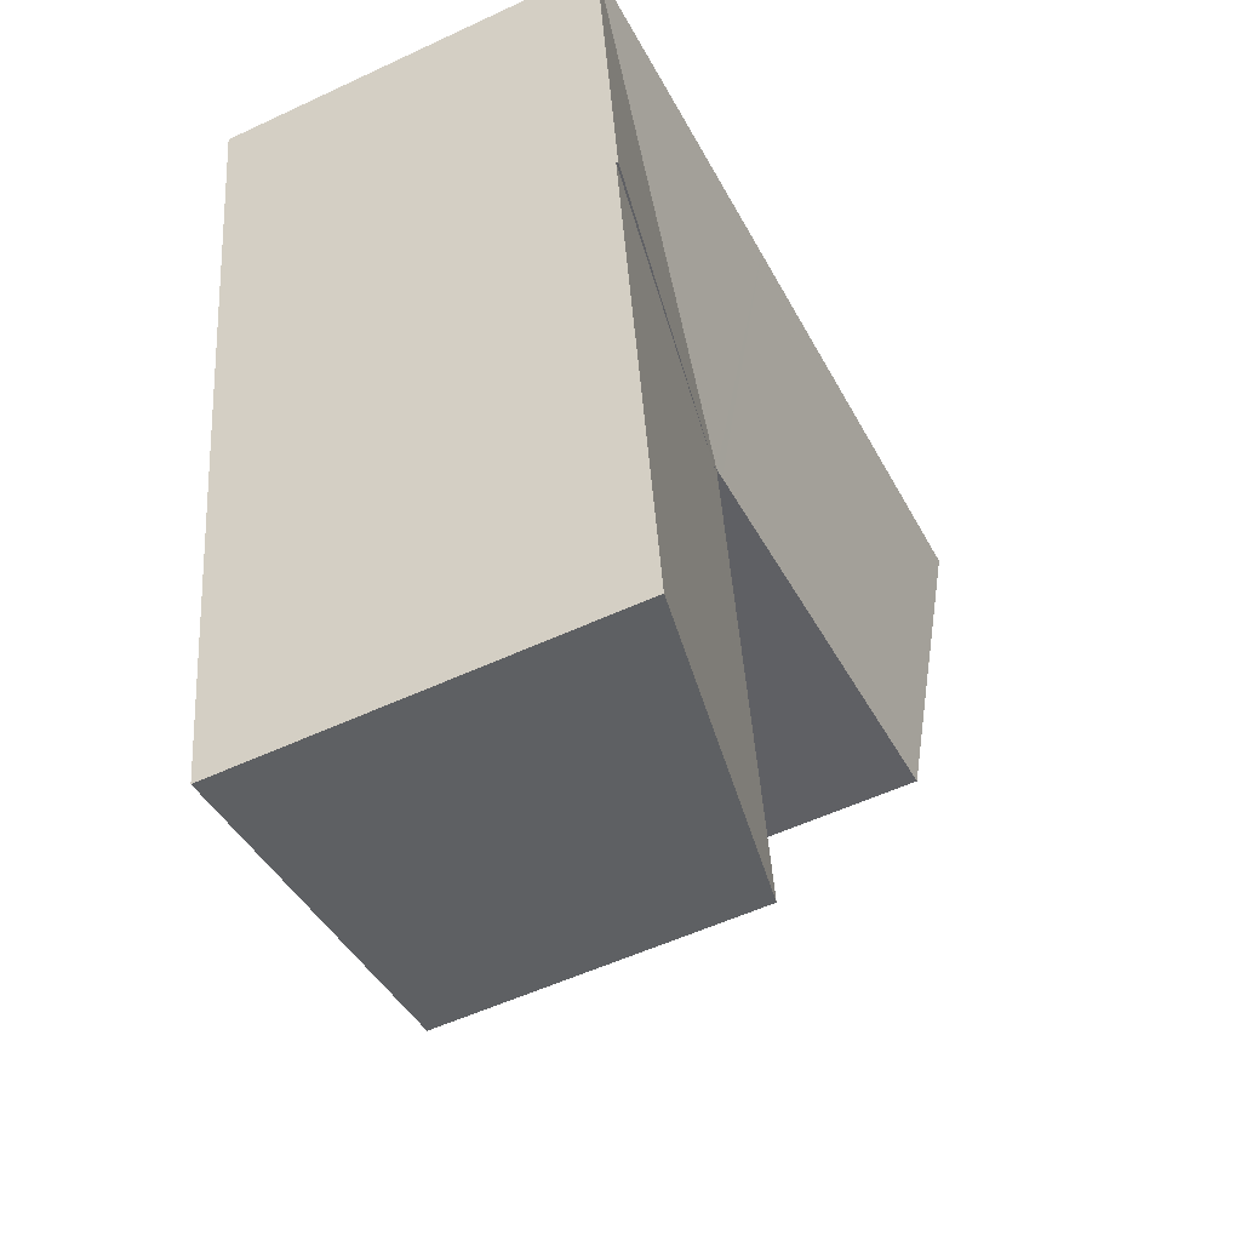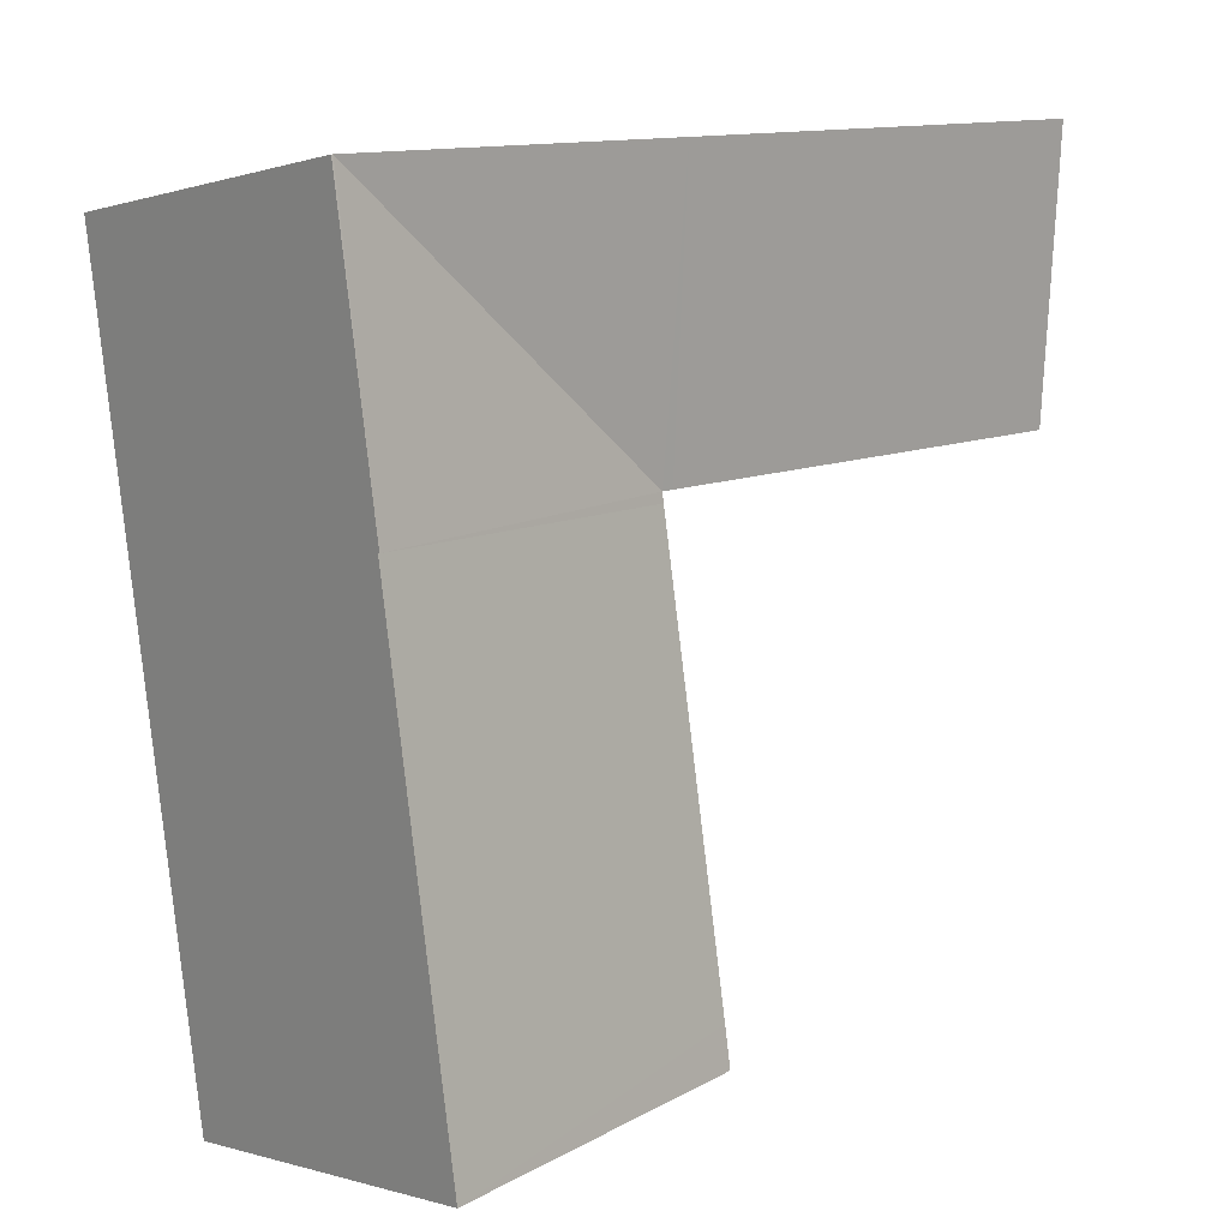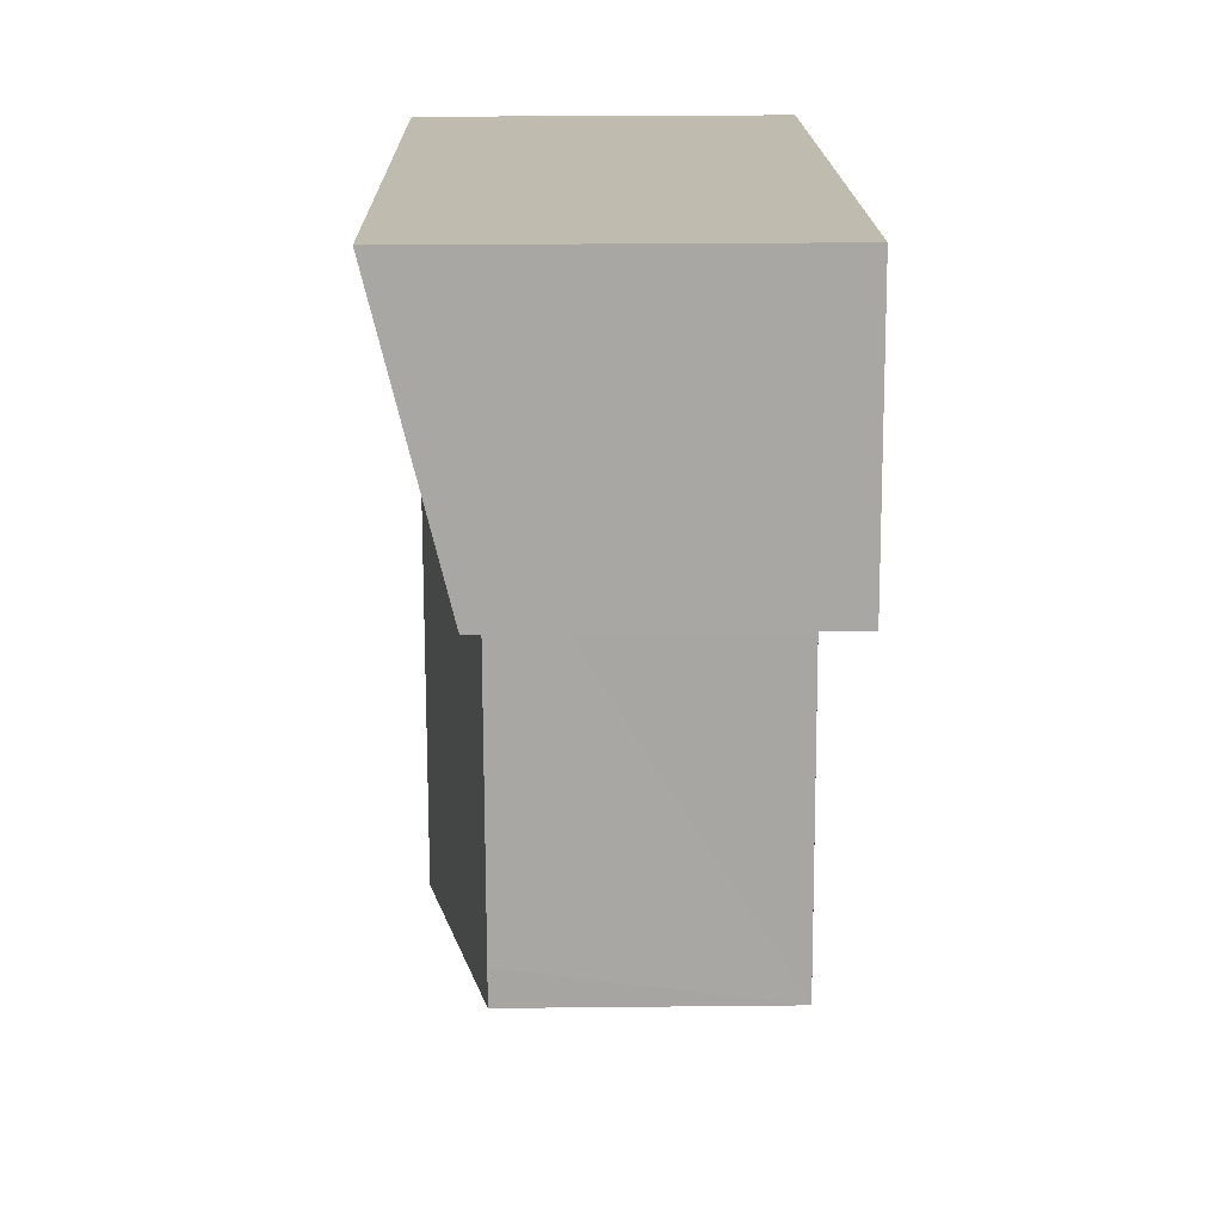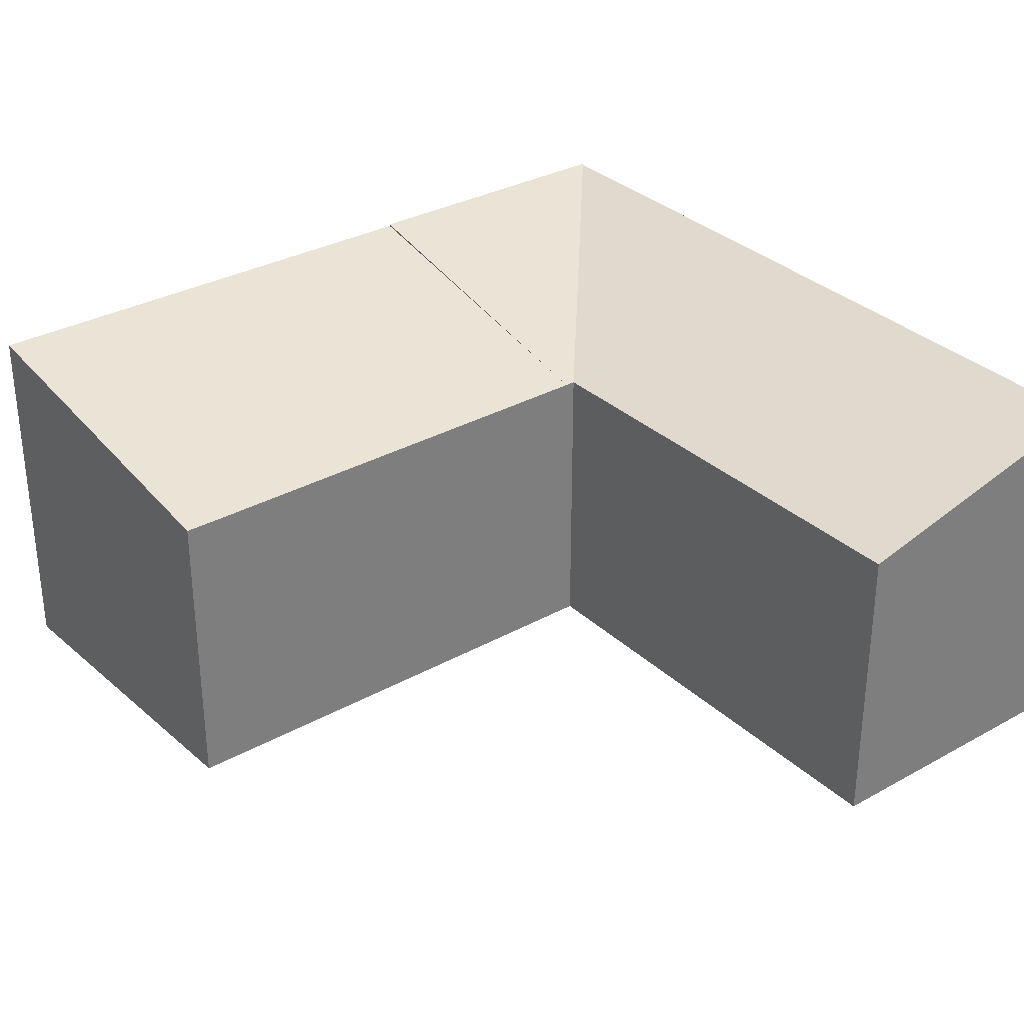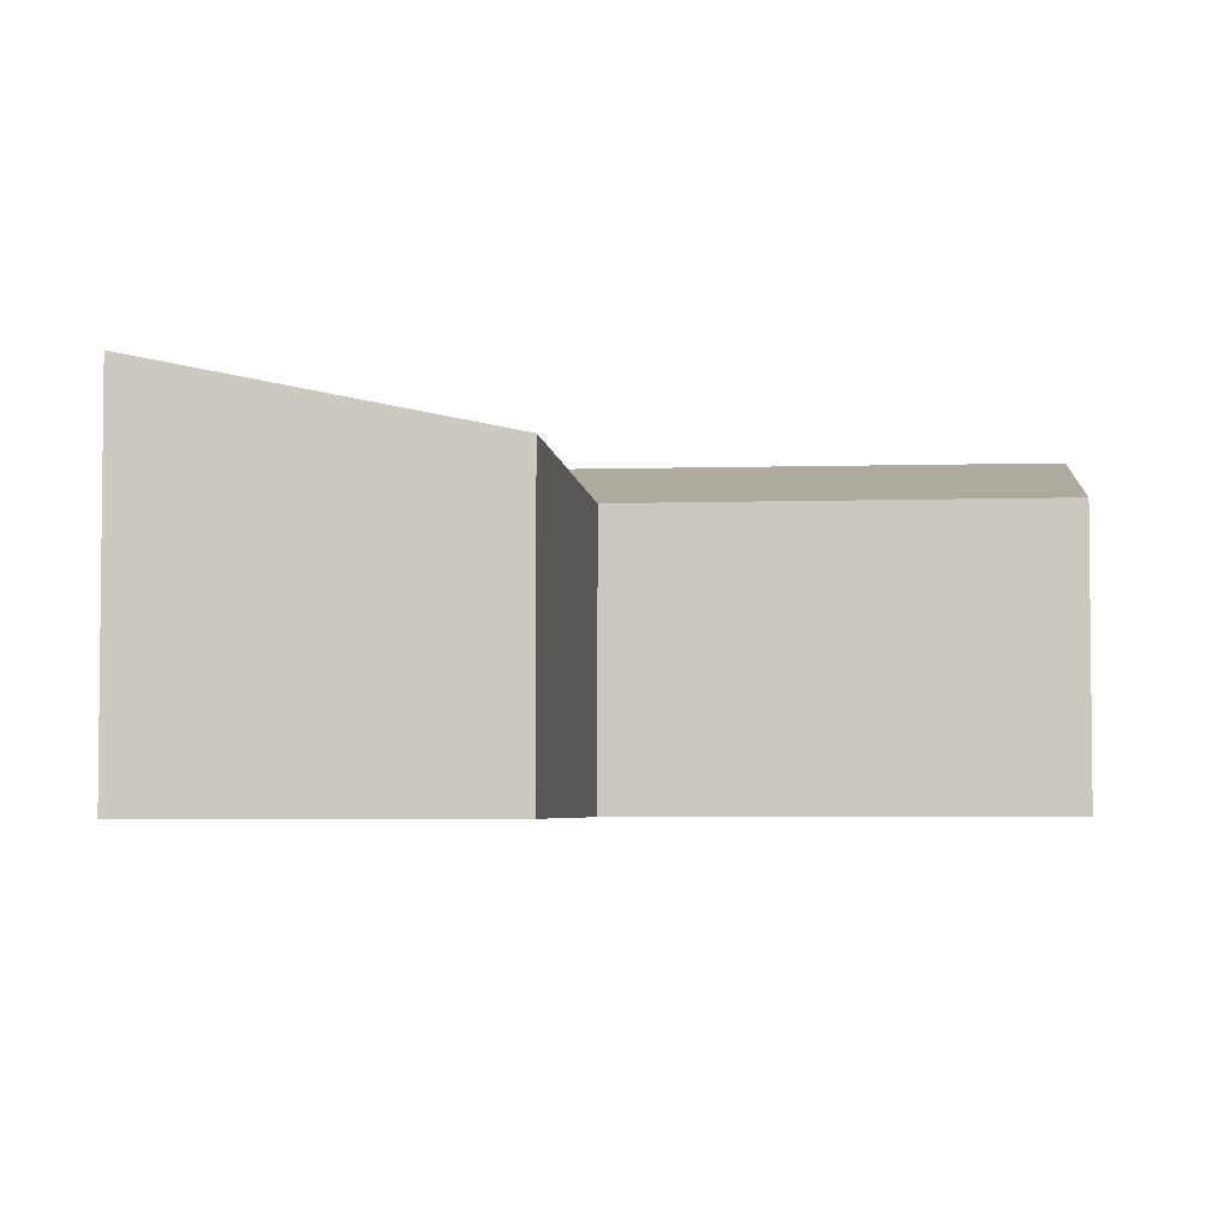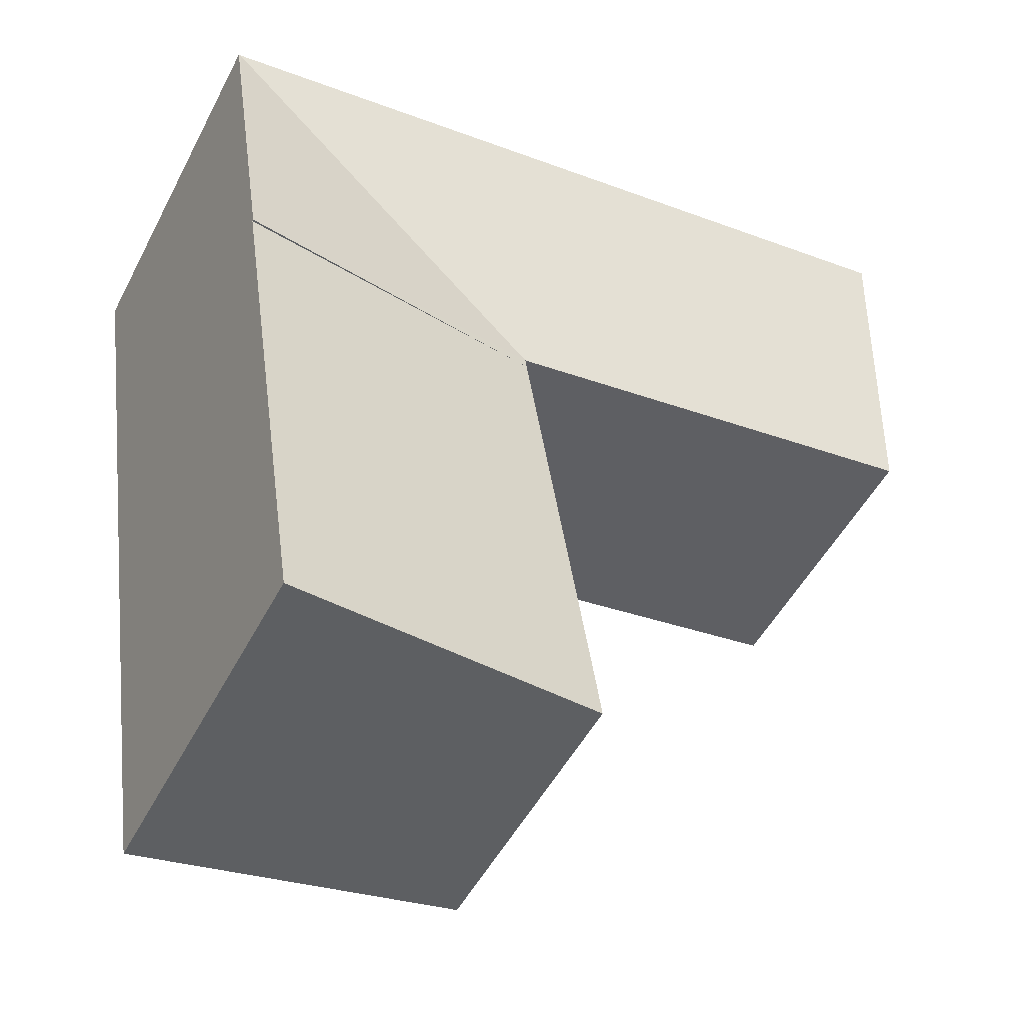
<metadata>
{"format":"obj","ext":"obj","renderer":"f3d","projection":"perspective","resolution":1024,"background":"white","views":[{"elev":-53.8,"azim":116.5,"up":"+Z"},{"elev":-0.4,"azim":140.8,"up":"+Z"},{"elev":24.6,"azim":-91.0,"up":"+Z"},{"elev":32.1,"azim":-119.1,"up":"+Y"},{"elev":-4.1,"azim":-166.0,"up":"+Y"},{"elev":-50.2,"azim":153.2,"up":"+Z"}]}
</metadata>
<code>
v  6.966 3.56 -6.038
v  4.439 2.902 -0.793
v  7.67 3.56 -1.27
v  3.775 2.895 -5.038
v  3.718 2.895 -5.427
v  3.718 3.323e-16 -5.427
v  4.439 4.856e-17 -0.793
v  3.775 3.085e-16 -5.038
v  7.67 7.777e-17 -1.27
v  6.966 3.697e-16 -6.038
v  7.67 3.579 -1.27
v  8.067 3.576 1.546
v  8.085 3.579 1.543
v  4.454 2.904 -0.697
v  4.745 3.576 2.037
v  4.344 2.904 -0.68
v  0 2.913 1.784e-16
v  0.419 3.576 2.677
v  0.419 -1.639e-16 2.677
v  4.745 -1.247e-16 2.037
v  8.067 -9.467e-17 1.546
v  8.085 -9.448e-17 1.543
v  4.454 4.268e-17 -0.697
v  0 0 0
v  4.344 4.164e-17 -0.68
g defaultobject
f 1 2 3
f 2 1 4
f 4 1 5
f 6 4 5
f 4 6 2
f 2 6 7
f 7 6 8
f 2 9 3
f 9 2 7
f 9 1 3
f 1 9 10
f 10 5 1
f 5 10 6
f 8 9 7
f 9 8 6
f 9 6 10
f 11 12 13
f 14 12 11
f 14 15 12
f 15 14 16
f 15 16 17
f 15 17 18
f 14 11 2
f 19 15 18
f 15 19 20
f 15 20 12
f 12 20 21
f 12 22 13
f 22 12 21
f 22 11 13
f 11 22 9
f 9 2 11
f 2 9 7
f 23 16 14
f 16 23 17
f 17 23 24
f 24 23 25
f 2 23 14
f 23 2 7
f 17 19 18
f 19 17 24
f 19 23 20
f 23 19 25
f 25 19 24
f 21 9 22
f 9 21 20
f 9 20 23
f 9 23 7

</code>
